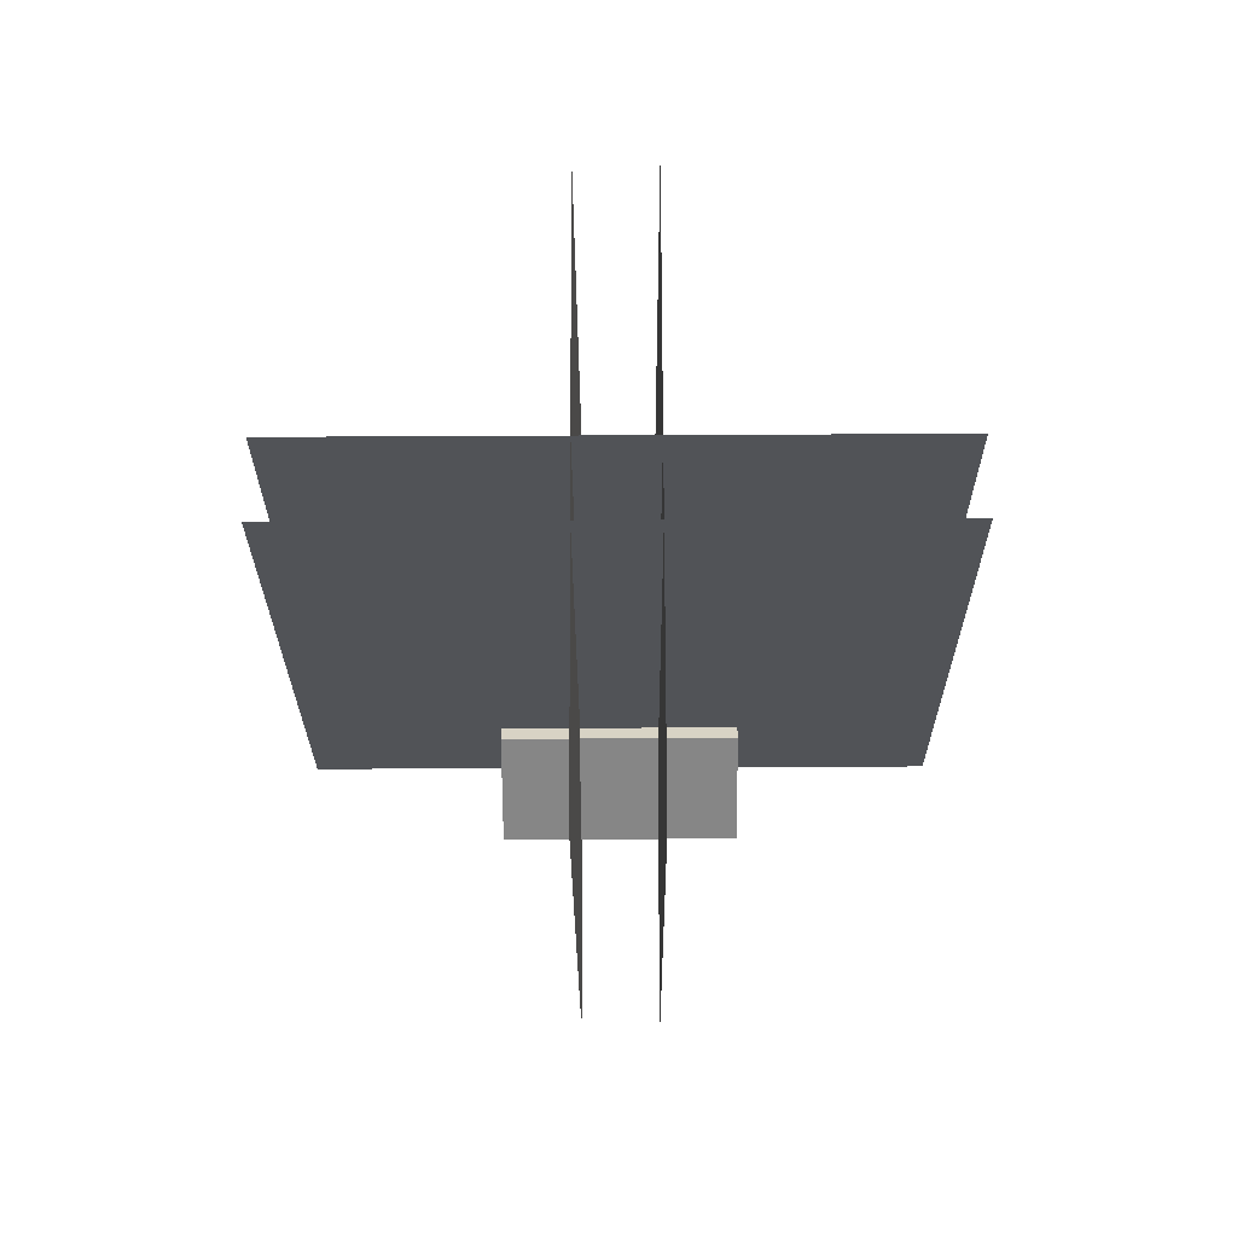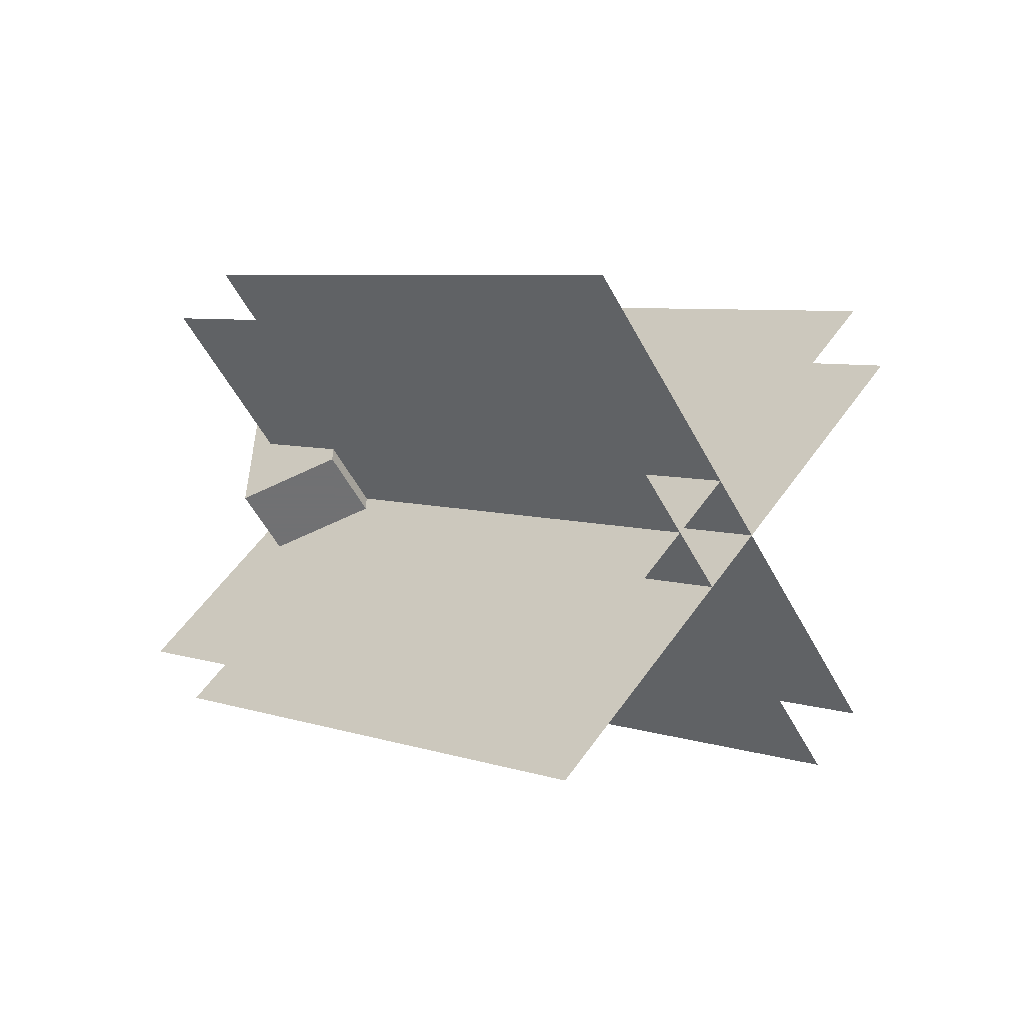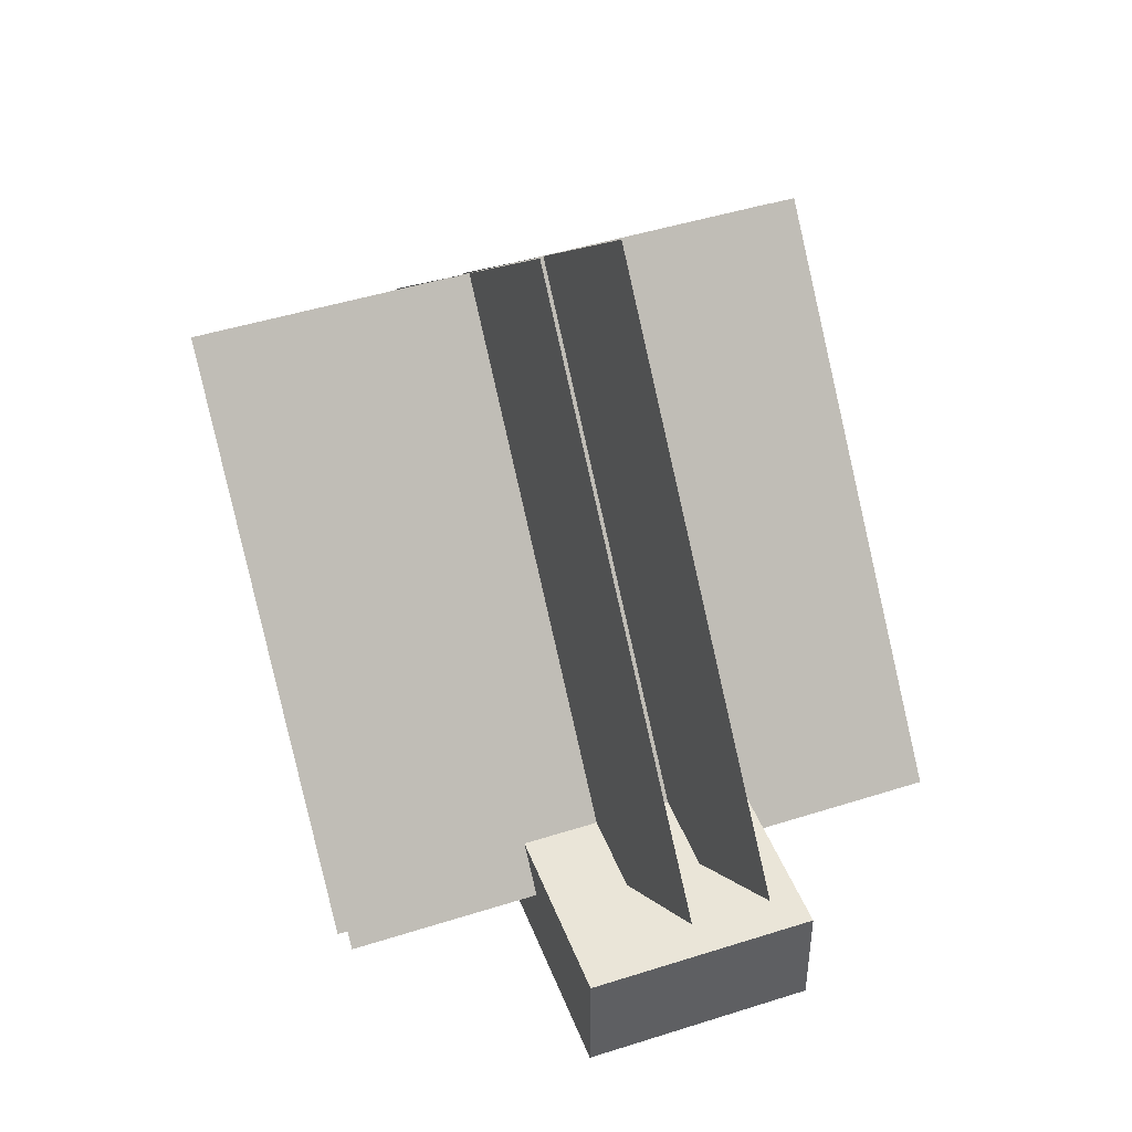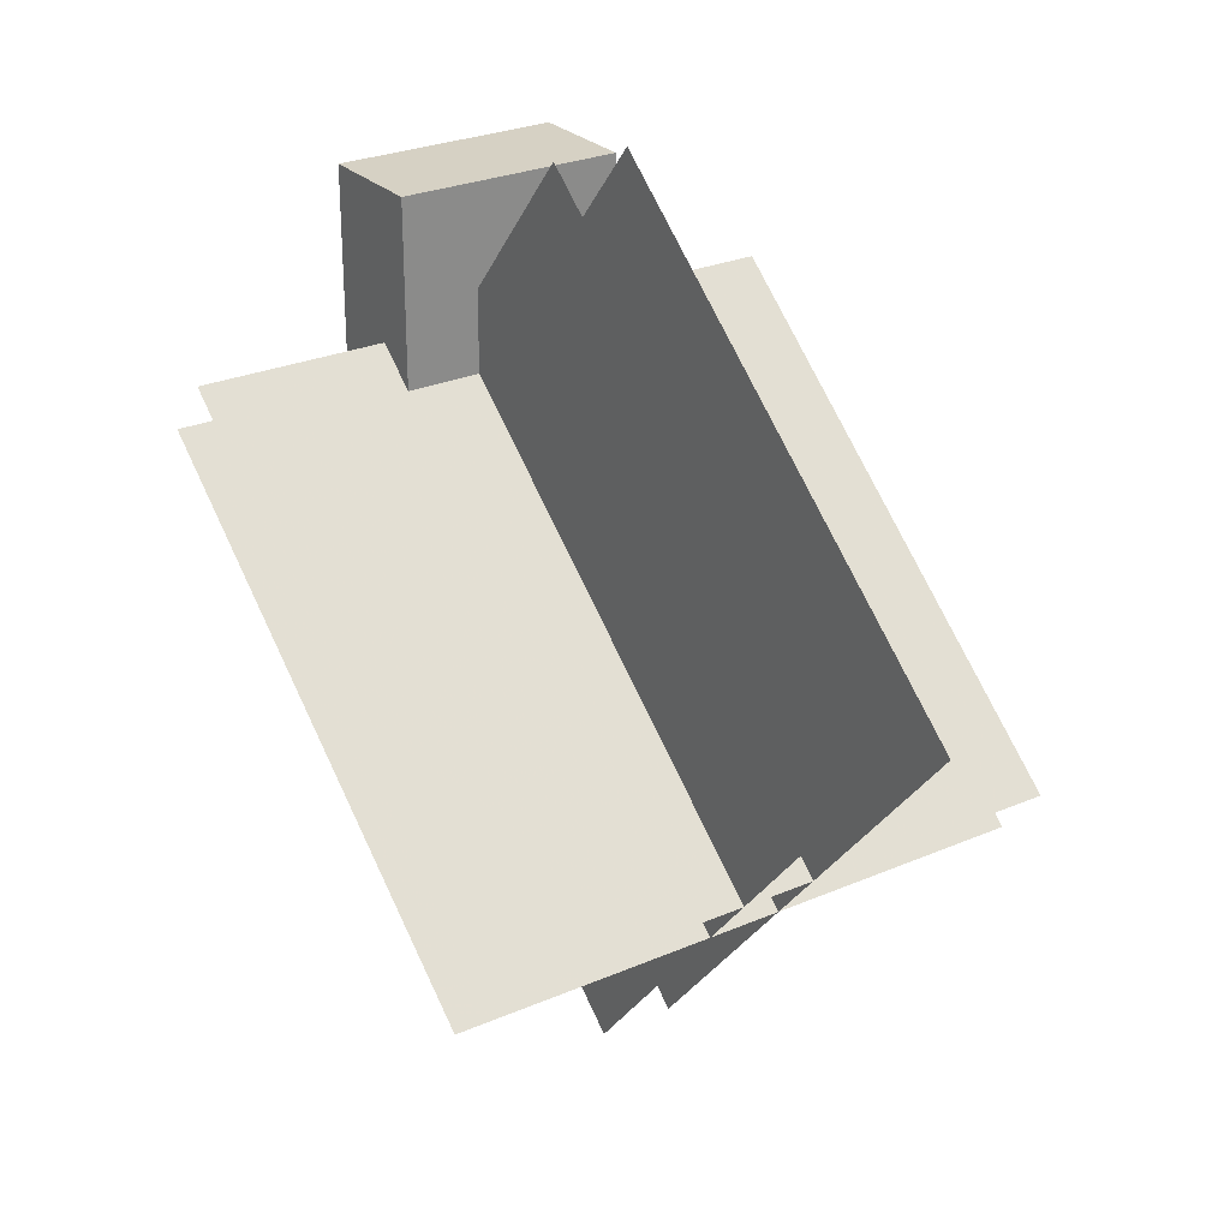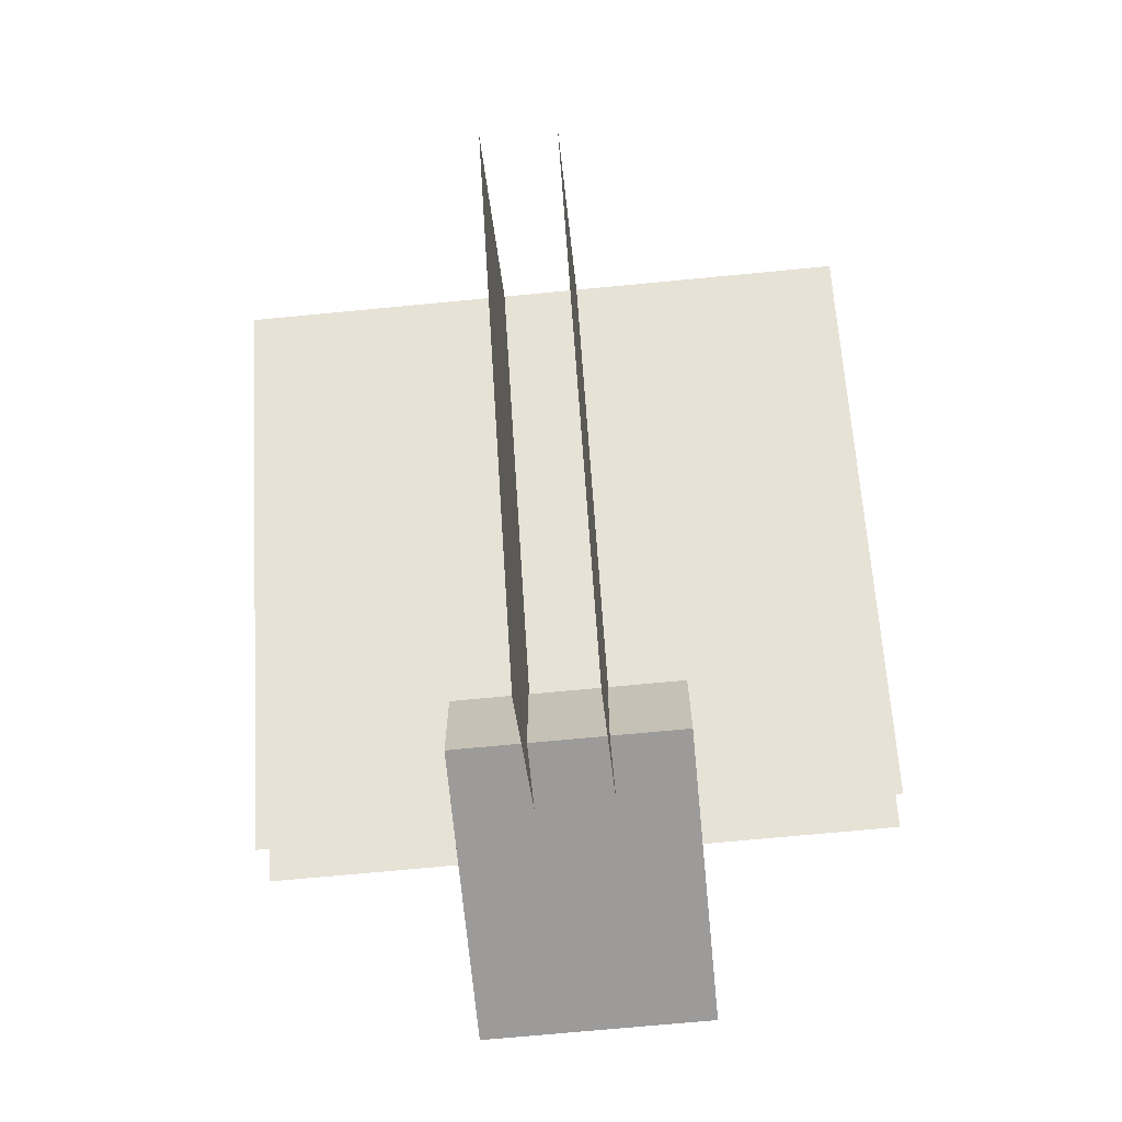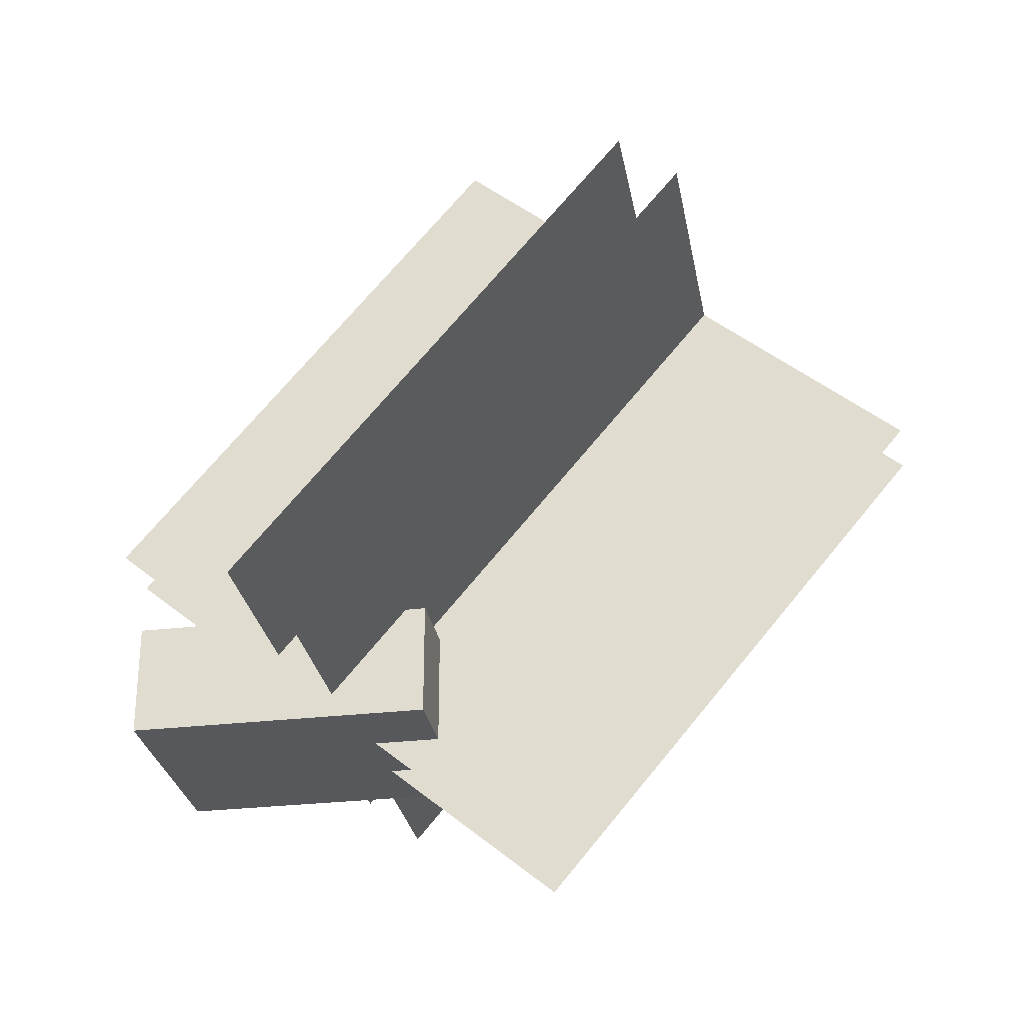
<metadata>
{"format":"obj","ext":"obj","renderer":"f3d","projection":"perspective","resolution":1024,"background":"white","views":[{"elev":-62.2,"azim":0.3,"up":"+Y"},{"elev":-55.3,"azim":-62.3,"up":"+Y"},{"elev":45.3,"azim":159.7,"up":"+Z"},{"elev":26.8,"azim":-34.0,"up":"+Y"},{"elev":-69.9,"azim":5.5,"up":"+Z"},{"elev":-28.7,"azim":-79.9,"up":"+Z"}]}
</metadata>
<code>
o Lever_NDown
v 0.6875 0.75 -0
v 0.6875 0.75 0.1875
v 0.6875 0.25 0.1875
v 0.6875 0.25 -0
v 0.3125 0.75 0
v 0.3125 0.75 0.1875
v 0.3125 0.25 0
v 0.3125 0.25 0.1875
v 0.4375 0.1011 0.5993
v 0.4375 0.005344 0.5189
v 0.5625 0.005343 0.5189
v 0.5625 0.1011 0.5993
v 0.4375 0.838 0.4017
v 0.4375 0.07194 -0.2411
v 0.4375 -0.5708 0.525
v 0.4375 0.1952 1.168
v 0.5625 0.838 0.4017
v 0.5625 0.1952 1.168
v 0.5625 -0.5708 0.525
v 0.5625 0.07194 -0.2411
v 0 0.4071 0.04015
v 1 0.4071 0.04015
v 1 -0.2357 0.8062
v 2e-06 -0.2357 0.8062
v 0 0.5028 0.1205
v 2e-06 -0.1399 0.8865
v 1 -0.1399 0.8865
v 1 0.5028 0.1205
f 1 2 3
f 2 1 5
f 7 8 6
f 4 3 8
f 2 6 8
f 5 1 4
f 9 10 12
f 13 14 15
f 17 18 19
f 21 22 23
f 25 26 28
f 4 1 3
f 6 2 5
f 5 7 6
f 7 4 8
f 3 2 8
f 7 5 4
f 10 11 12
f 16 13 15
f 20 17 19
f 24 21 23
f 26 27 28

</code>
